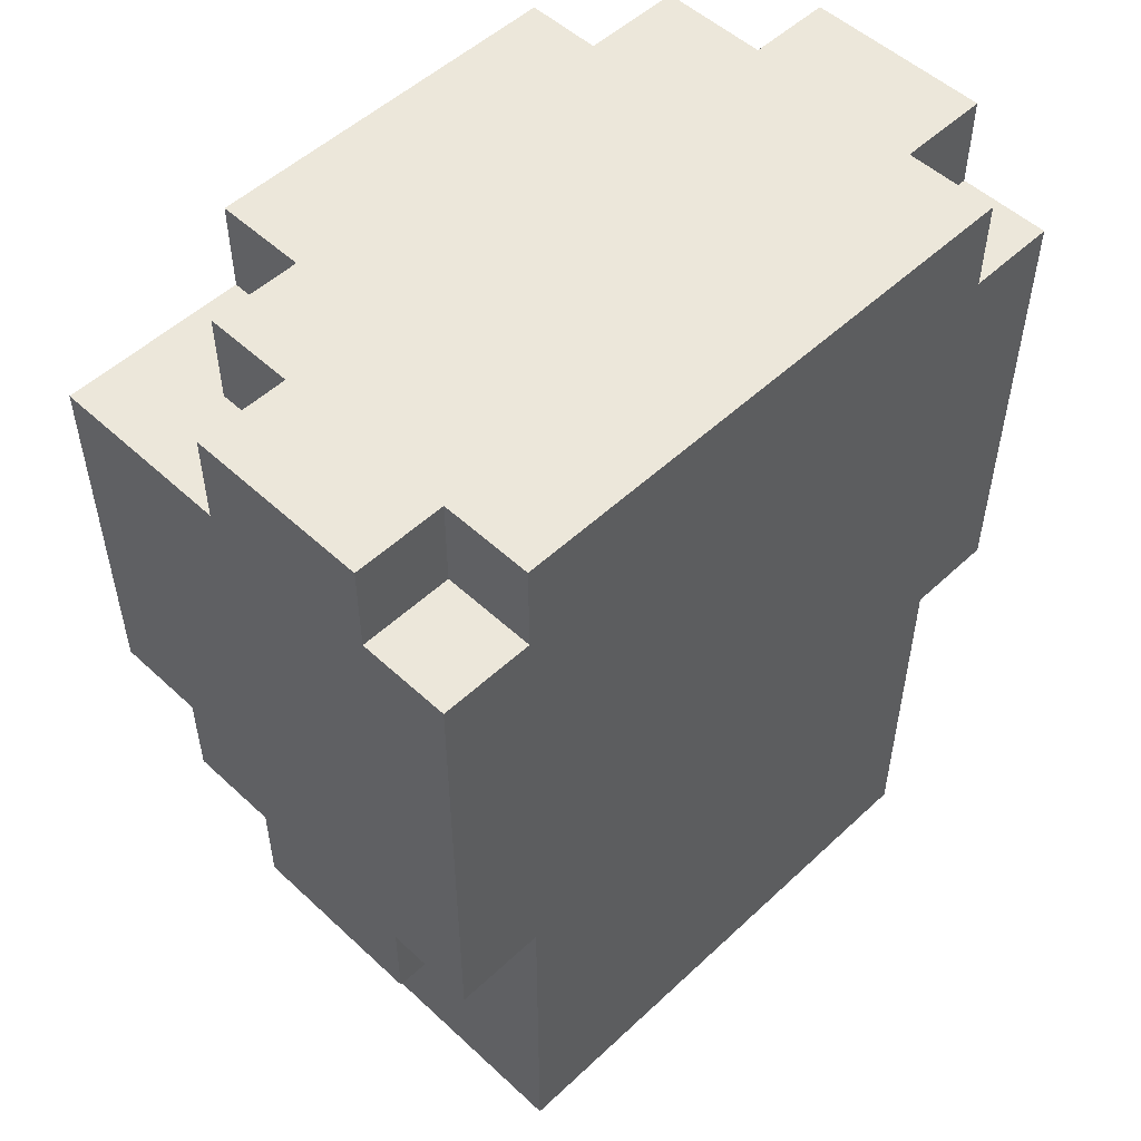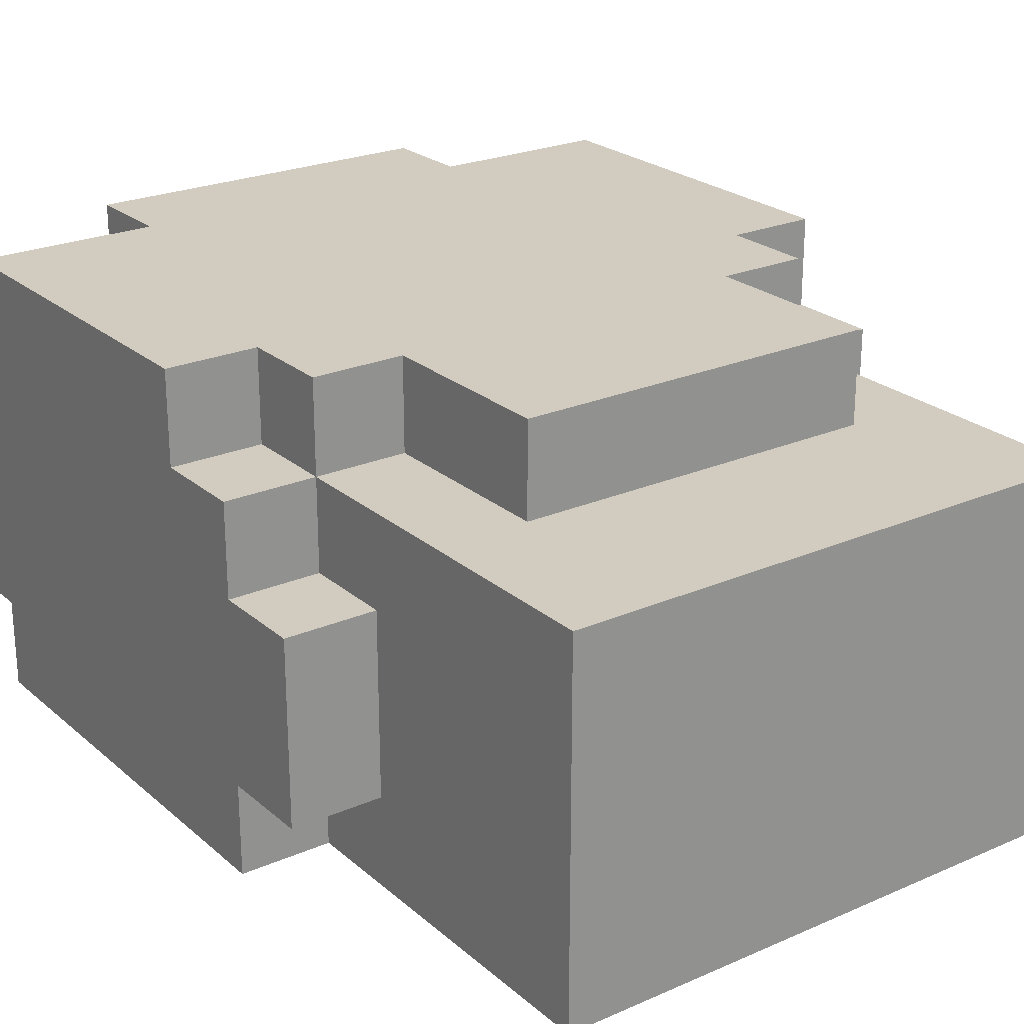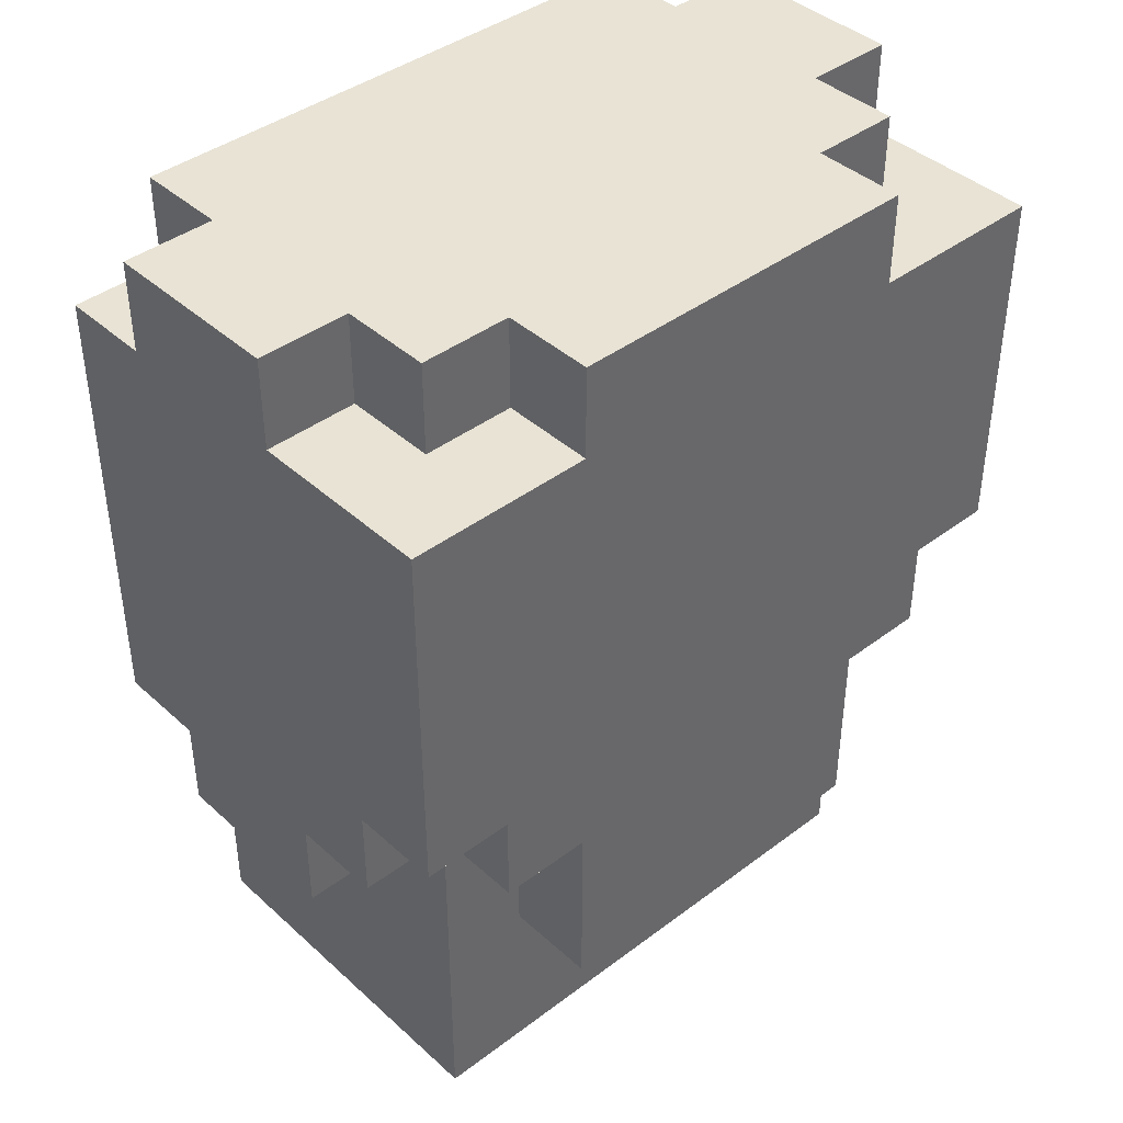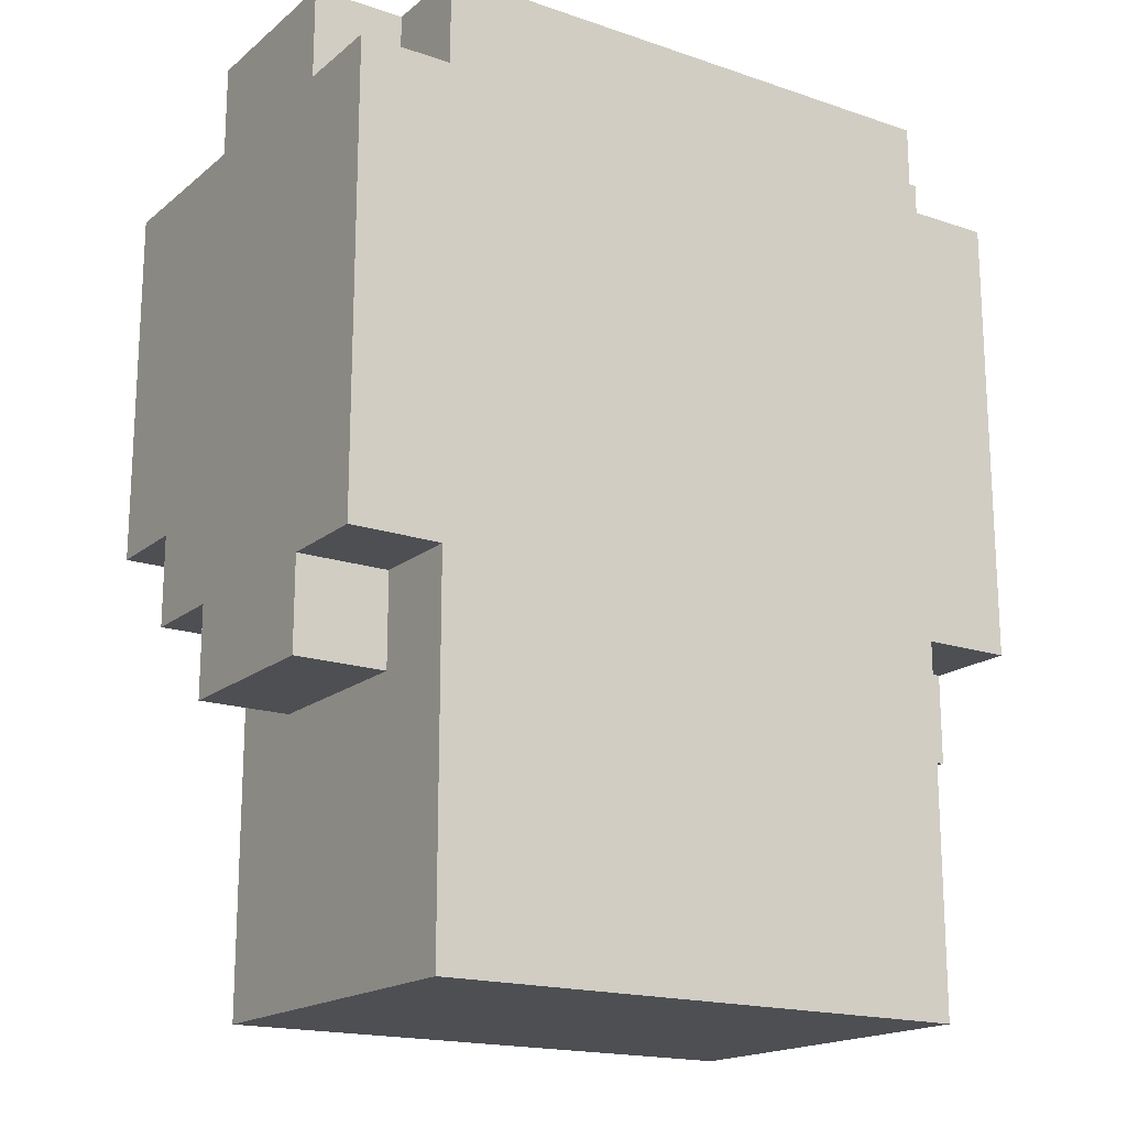
<metadata>
{"format":"obj","ext":"obj","renderer":"f3d","projection":"perspective","resolution":1024,"background":"white","views":[{"elev":52.3,"azim":134.9,"up":"+Y"},{"elev":23.9,"azim":-35.9,"up":"+Z"},{"elev":41.2,"azim":-42.5,"up":"+Y"},{"elev":-17.8,"azim":146.5,"up":"+Y"}]}
</metadata>
<code>
o
v -0.6 -0.4 0.5
v -0.6 -0.4 0.4
v -0.6 -0.4 0.3
v -0.6 -0.3 0.6
v -0.6 -0.3 0.5
v -0.6 -0.3 0.4
v -0.6 -0.3 0.3
v -0.6 -0.3 0.2
v -0.6 -0.2 0.7
v -0.6 -0.2 0.6
v -0.6 -0.2 0.5
v -0.6 0.2 0.7
v -0.6 0.2 0.6
v -0.6 0.2 0.5
v -0.6 0.2 0.4
v -0.6 0.2 0.3
v -0.6 0.2 0.2
v -0.6 0.3 0.5
v -0.6 0.3 0.4
v -0.6 0.3 0.3
v -0.5 -0.7 0.6
v -0.5 -0.7 0.2
v -0.5 -0.6 0.6
v -0.5 -0.6 0.5
v -0.5 -0.6 0.3
v -0.5 -0.6 0.2
v -0.5 -0.5 0.6
v -0.5 -0.5 0.5
v -0.5 -0.5 0.3
v -0.5 -0.5 0.2
v -0.5 -0.4 0.5
v -0.5 -0.4 0.4
v -0.5 -0.4 0.3
v -0.5 -0.3 0.7
v -0.5 -0.3 0.6
v -0.5 -0.3 0.5
v -0.5 -0.3 0.3
v -0.5 -0.3 0.2
v -0.5 -0.2 0.7
v -0.5 -0.2 0.6
v -0.5 0.2 0.6
v -0.5 0.2 0.5
v -0.5 0.2 0.3
v -0.5 0.2 0.2
v -0.5 0.3 0.6
v -0.5 0.3 0.5
v -0.5 0.3 0.3
v -0.5 0.3 0.2
v -0.4 -0.5 0.7
v -0.4 -0.5 0.6
v -0.4 -0.3 0.7
v -0.4 -0.3 0.6
v -0.4 0.2 0.7
v -0.4 0.2 0.6
v -0.4 0.3 0.7
v -0.4 0.3 0.6
v -5.96e-08 -0.5 0.7
v -5.96e-08 -0.5 0.6
v -5.96e-08 -0.3 0.7
v -5.96e-08 -0.3 0.6
v -5.96e-08 0.2 0.7
v -5.96e-08 0.2 0.6
v -5.96e-08 0.3 0.7
v -5.96e-08 0.3 0.6
v 0.1 -0.7 0.6
v 0.1 -0.7 0.5
v 0.1 -0.7 0.2
v 0.1 -0.6 0.6
v 0.1 -0.6 0.5
v 0.1 -0.6 0.3
v 0.1 -0.6 0.2
v 0.1 -0.5 0.6
v 0.1 -0.5 0.3
v 0.1 -0.5 0.2
v 0.1 -0.4 0.5
v 0.1 -0.4 0.4
v 0.1 -0.4 0.3
v 0.1 -0.4 0.2
v 0.1 -0.3 0.7
v 0.1 -0.3 0.6
v 0.1 -0.3 0.5
v 0.1 -0.3 0.3
v 0.1 -0.3 0.2
v 0.1 -0.2 0.7
v 0.1 -0.2 0.6
v 0.1 0.2 0.6
v 0.1 0.2 0.5
v 0.1 0.2 0.3
v 0.1 0.2 0.2
v 0.1 0.3 0.6
v 0.1 0.3 0.5
v 0.1 0.3 0.3
v 0.1 0.3 0.2
v 0.2 -0.4 0.5
v 0.2 -0.4 0.4
v 0.2 -0.4 0.3
v 0.2 -0.3 0.6
v 0.2 -0.3 0.5
v 0.2 -0.3 0.4
v 0.2 -0.3 0.3
v 0.2 -0.3 0.2
v 0.2 -0.2 0.7
v 0.2 -0.2 0.6
v 0.2 -0.2 0.5
v 0.2 0.2 0.7
v 0.2 0.2 0.6
v 0.2 0.2 0.5
v 0.2 0.2 0.4
v 0.2 0.2 0.3
v 0.2 0.2 0.2
v 0.2 0.3 0.5
v 0.2 0.3 0.4
v 0.2 0.3 0.3
v -0.6 -0.2 0.7
v -0.6 0.2 0.7
v -0.5 -0.3 0.7
v -0.5 -0.2 0.7
v -0.5 0.2 0.7
v -0.4 -0.5 0.7
v -0.4 -0.3 0.7
v -0.4 -0.2 0.7
v -0.4 0.2 0.7
v -0.4 0.3 0.7
v -0.3 -0.5 0.7
v -0.3 -0.2 0.7
v -0.3 0.3 0.7
v -0.2 -0.5 0.7
v -0.2 -0.4 0.7
v -0.2 -0.3 0.7
v -0.2 -0.2 0.7
v -0.2 -0.1 0.7
v -0.2 0 0.7
v -0.2 0.1 0.7
v -0.2 0.2 0.7
v -0.2 0.3 0.7
v -0.1 -0.5 0.7
v -0.1 -0.4 0.7
v -0.1 -0.3 0.7
v -0.1 -0.2 0.7
v -0.1 -0.1 0.7
v -0.1 0 0.7
v -0.1 0.1 0.7
v -0.1 0.2 0.7
v -5.96e-08 -0.5 0.7
v -5.96e-08 -0.3 0.7
v -5.96e-08 -0.2 0.7
v -5.96e-08 0.2 0.7
v -5.96e-08 0.3 0.7
v 0.1 -0.3 0.7
v 0.1 -0.2 0.7
v 0.1 0.2 0.7
v 0.2 -0.2 0.7
v 0.2 0.2 0.7
v -0.6 -0.3 0.6
v -0.6 -0.2 0.6
v -0.5 -0.7 0.6
v -0.5 -0.6 0.6
v -0.5 -0.5 0.6
v -0.5 -0.3 0.6
v -0.5 -0.2 0.6
v -0.5 0.2 0.6
v -0.5 0.3 0.6
v -0.4 -0.6 0.6
v -0.4 -0.5 0.6
v -0.4 -0.3 0.6
v -0.4 0.2 0.6
v -0.4 0.3 0.6
v -0.3 -0.6 0.6
v -0.3 -0.5 0.6
v -0.2 -0.7 0.6
v -0.2 -0.6 0.6
v -0.2 -0.5 0.6
v -0.1 -0.6 0.6
v -0.1 -0.5 0.6
v -5.96e-08 -0.6 0.6
v -5.96e-08 -0.5 0.6
v -5.96e-08 -0.3 0.6
v -5.96e-08 0.2 0.6
v -5.96e-08 0.3 0.6
v 0.1 -0.7 0.6
v 0.1 -0.6 0.6
v 0.1 -0.5 0.6
v 0.1 -0.3 0.6
v 0.1 -0.2 0.6
v 0.1 0.2 0.6
v 0.1 0.3 0.6
v 0.2 -0.3 0.6
v 0.2 -0.2 0.6
v -0.6 -0.4 0.5
v -0.6 -0.3 0.5
v -0.6 0.2 0.5
v -0.6 0.3 0.5
v -0.5 -0.4 0.5
v -0.5 -0.3 0.5
v -0.5 0.2 0.5
v -0.5 0.3 0.5
v 0.1 -0.4 0.5
v 0.1 -0.3 0.5
v 0.1 0.2 0.5
v 0.1 0.3 0.5
v 0.2 -0.4 0.5
v 0.2 -0.3 0.5
v 0.2 0.2 0.5
v 0.2 0.3 0.5
v -0.6 -0.4 0.3
v -0.6 -0.3 0.3
v -0.6 0.2 0.3
v -0.6 0.3 0.3
v -0.5 -0.4 0.3
v -0.5 -0.3 0.3
v -0.5 0.2 0.3
v -0.5 0.3 0.3
v 0.1 -0.4 0.3
v 0.1 -0.3 0.3
v 0.1 0.2 0.3
v 0.1 0.3 0.3
v 0.2 -0.4 0.3
v 0.2 -0.3 0.3
v 0.2 0.2 0.3
v 0.2 0.3 0.3
v -0.6 -0.3 0.2
v -0.6 0.2 0.2
v -0.5 -0.7 0.2
v -0.5 -0.6 0.2
v -0.5 -0.5 0.2
v -0.5 -0.3 0.2
v -0.5 0.2 0.2
v -0.5 0.3 0.2
v -0.4 -0.6 0.2
v -0.4 -0.5 0.2
v -0.4 -0.3 0.2
v -0.4 0.1 0.2
v -0.4 0.2 0.2
v -0.4 0.3 0.2
v -0.3 -0.3 0.2
v -0.3 0.1 0.2
v -0.2 -0.6 0.2
v -0.2 -0.5 0.2
v -0.2 -0.4 0.2
v -0.2 -0.3 0.2
v -0.1 -0.7 0.2
v -0.1 -0.6 0.2
v -0.1 -0.4 0.2
v -0.1 -0.1 0.2
v -5.96e-08 -0.7 0.2
v -5.96e-08 -0.6 0.2
v -5.96e-08 -0.4 0.2
v -5.96e-08 -0.3 0.2
v -5.96e-08 -0.1 0.2
v -5.96e-08 0.2 0.2
v -5.96e-08 0.3 0.2
v 0.1 -0.7 0.2
v 0.1 -0.6 0.2
v 0.1 -0.5 0.2
v 0.1 -0.4 0.2
v 0.1 -0.3 0.2
v 0.1 0.2 0.2
v 0.1 0.3 0.2
v 0.2 -0.3 0.2
v 0.2 0.2 0.2
v -0.5 -0.7 0.6
v -0.2 -0.7 0.6
v 0.1 -0.7 0.6
v -0.4 -0.7 0.5
v -0.2 -0.7 0.5
v -5.96e-08 -0.7 0.5
v 0.1 -0.7 0.5
v -0.4 -0.7 0.3
v -0.1 -0.7 0.3
v -5.96e-08 -0.7 0.3
v -0.5 -0.7 0.2
v -0.1 -0.7 0.2
v -5.96e-08 -0.7 0.2
v 0.1 -0.7 0.2
v -0.4 -0.5 0.7
v -0.3 -0.5 0.7
v -0.2 -0.5 0.7
v -0.1 -0.5 0.7
v -5.96e-08 -0.5 0.7
v -0.4 -0.5 0.6
v -0.3 -0.5 0.6
v -0.2 -0.5 0.6
v -0.1 -0.5 0.6
v -5.96e-08 -0.5 0.6
v -0.6 -0.4 0.5
v -0.5 -0.4 0.5
v 0.1 -0.4 0.5
v 0.2 -0.4 0.5
v -0.6 -0.4 0.4
v -0.5 -0.4 0.4
v 0.1 -0.4 0.4
v 0.2 -0.4 0.4
v -0.6 -0.4 0.3
v -0.5 -0.4 0.3
v 0.1 -0.4 0.3
v 0.2 -0.4 0.3
v -0.5 -0.3 0.7
v -0.4 -0.3 0.7
v -5.96e-08 -0.3 0.7
v 0.1 -0.3 0.7
v -0.6 -0.3 0.6
v -0.5 -0.3 0.6
v -0.4 -0.3 0.6
v -5.96e-08 -0.3 0.6
v 0.1 -0.3 0.6
v 0.2 -0.3 0.6
v -0.6 -0.3 0.5
v -0.5 -0.3 0.5
v 0.1 -0.3 0.5
v 0.2 -0.3 0.5
v -0.6 -0.3 0.3
v -0.5 -0.3 0.3
v 0.1 -0.3 0.3
v 0.2 -0.3 0.3
v -0.6 -0.3 0.2
v -0.5 -0.3 0.2
v 0.1 -0.3 0.2
v 0.2 -0.3 0.2
v -0.6 -0.2 0.7
v -0.5 -0.2 0.7
v 0.1 -0.2 0.7
v 0.2 -0.2 0.7
v -0.6 -0.2 0.6
v -0.5 -0.2 0.6
v 0.1 -0.2 0.6
v 0.2 -0.2 0.6
v -0.6 0.2 0.7
v -0.5 0.2 0.7
v -0.4 0.2 0.7
v -5.96e-08 0.2 0.7
v 0.1 0.2 0.7
v 0.2 0.2 0.7
v -0.6 0.2 0.6
v -0.5 0.2 0.6
v -0.4 0.2 0.6
v -5.96e-08 0.2 0.6
v 0.1 0.2 0.6
v 0.2 0.2 0.6
v -0.6 0.2 0.5
v -0.5 0.2 0.5
v 0.1 0.2 0.5
v 0.2 0.2 0.5
v -0.6 0.2 0.3
v -0.5 0.2 0.3
v 0.1 0.2 0.3
v 0.2 0.2 0.3
v -0.6 0.2 0.2
v -0.5 0.2 0.2
v 0.1 0.2 0.2
v 0.2 0.2 0.2
v -0.4 0.3 0.7
v -0.3 0.3 0.7
v -0.2 0.3 0.7
v -5.96e-08 0.3 0.7
v -0.5 0.3 0.6
v -0.4 0.3 0.6
v -0.3 0.3 0.6
v -0.2 0.3 0.6
v -5.96e-08 0.3 0.6
v 0.1 0.3 0.6
v -0.6 0.3 0.5
v -0.5 0.3 0.5
v -0.4 0.3 0.5
v -5.96e-08 0.3 0.5
v 0.1 0.3 0.5
v 0.2 0.3 0.5
v -0.6 0.3 0.4
v -0.5 0.3 0.4
v 0.1 0.3 0.4
v 0.2 0.3 0.4
v -0.6 0.3 0.3
v -0.5 0.3 0.3
v -0.4 0.3 0.3
v -5.96e-08 0.3 0.3
v 0.1 0.3 0.3
v 0.2 0.3 0.3
v -0.5 0.3 0.2
v -0.4 0.3 0.2
v -5.96e-08 0.3 0.2
v 0.1 0.3 0.2
f 5 2 1
f 6 3 2
f 6 2 5
f 7 3 6
f 10 5 4
f 11 6 5
f 11 7 6
f 11 5 10
f 12 10 9
f 13 11 10
f 13 10 12
f 14 7 11
f 14 11 13
f 15 7 14
f 16 8 7
f 16 7 15
f 17 8 16
f 18 15 14
f 19 16 15
f 19 15 18
f 20 16 19
f 23 22 21
f 24 22 23
f 25 22 24
f 26 22 25
f 27 24 23
f 28 25 24
f 28 24 27
f 29 26 25
f 29 25 28
f 30 26 29
f 31 28 27
f 31 29 28
f 31 30 29
f 32 30 31
f 33 30 32
f 35 31 27
f 36 31 35
f 37 30 33
f 38 30 37
f 39 35 34
f 40 35 39
f 45 42 41
f 46 42 45
f 47 44 43
f 48 44 47
f 51 50 49
f 52 50 51
f 55 54 53
f 56 54 55
f 57 58 59
f 59 58 60
f 61 62 63
f 63 62 64
f 65 66 68
f 66 67 69
f 68 66 69
f 69 67 70
f 70 67 71
f 68 69 72
f 69 70 72
f 70 71 73
f 72 70 73
f 73 71 74
f 72 73 75
f 73 74 75
f 75 74 76
f 76 74 77
f 77 74 78
f 72 75 80
f 80 75 81
f 77 78 82
f 82 78 83
f 79 80 84
f 84 80 85
f 86 87 90
f 90 87 91
f 88 89 92
f 92 89 93
f 94 95 98
f 95 96 99
f 98 95 99
f 99 96 100
f 97 98 103
f 98 99 104
f 99 100 104
f 103 98 104
f 102 103 105
f 103 104 106
f 105 103 106
f 104 100 107
f 106 104 107
f 107 100 108
f 100 101 109
f 108 100 109
f 109 101 110
f 107 108 111
f 108 109 112
f 111 108 112
f 112 109 113
f 117 115 114
f 118 115 117
f 120 117 116
f 121 118 117
f 121 117 120
f 122 118 121
f 124 120 119
f 124 121 120
f 125 122 121
f 125 121 124
f 125 123 122
f 126 123 125
f 127 125 124
f 127 126 125
f 128 126 127
f 129 126 128
f 130 126 129
f 131 126 130
f 132 126 131
f 133 126 132
f 134 126 133
f 135 126 134
f 136 128 127
f 137 129 128
f 137 128 136
f 138 130 129
f 138 129 137
f 139 131 130
f 139 130 138
f 140 132 131
f 140 131 139
f 141 133 132
f 141 132 140
f 142 134 133
f 142 133 141
f 143 135 134
f 143 134 142
f 144 137 136
f 144 138 137
f 144 143 142
f 144 142 141
f 144 141 140
f 144 140 139
f 144 139 138
f 145 143 144
f 146 143 145
f 147 135 143
f 147 143 146
f 148 135 147
f 149 146 145
f 150 147 146
f 150 146 149
f 151 147 150
f 152 151 150
f 153 151 152
f 159 155 154
f 160 155 159
f 163 158 157
f 163 157 156
f 164 159 158
f 164 158 163
f 165 159 164
f 166 162 161
f 167 162 166
f 168 163 156
f 168 164 163
f 169 164 168
f 170 168 156
f 171 169 168
f 171 168 170
f 172 169 171
f 173 171 170
f 173 172 171
f 174 172 173
f 175 173 170
f 175 174 173
f 176 174 175
f 180 175 170
f 181 176 175
f 181 175 180
f 182 177 176
f 182 176 181
f 183 177 182
f 185 179 178
f 186 179 185
f 187 184 183
f 188 184 187
f 193 190 189
f 194 190 193
f 195 192 191
f 196 192 195
f 201 198 197
f 202 198 201
f 203 200 199
f 204 200 203
f 205 206 209
f 209 206 210
f 207 208 211
f 211 208 212
f 213 214 217
f 217 214 218
f 215 216 219
f 219 216 220
f 221 222 226
f 226 222 227
f 224 225 229
f 223 224 229
f 225 226 230
f 229 225 230
f 226 227 231
f 230 226 231
f 231 227 232
f 227 228 233
f 232 227 233
f 233 228 234
f 231 232 235
f 230 231 235
f 233 234 236
f 235 232 236
f 232 233 236
f 229 230 237
f 223 229 237
f 230 235 238
f 237 230 238
f 238 235 239
f 235 236 240
f 239 235 240
f 223 237 241
f 237 238 242
f 241 237 242
f 238 239 243
f 239 240 243
f 240 236 244
f 243 240 244
f 241 242 245
f 242 238 246
f 245 242 246
f 238 243 247
f 243 244 247
f 247 244 248
f 244 236 249
f 248 244 249
f 236 234 250
f 249 236 250
f 250 234 251
f 245 246 252
f 246 238 253
f 252 246 253
f 238 247 254
f 253 238 254
f 247 248 255
f 254 247 255
f 248 249 256
f 255 248 256
f 249 250 256
f 250 251 257
f 256 250 257
f 257 251 258
f 256 257 259
f 259 257 260
f 264 262 261
f 265 263 262
f 265 262 264
f 266 263 265
f 267 263 266
f 268 264 261
f 268 265 264
f 268 266 265
f 269 266 268
f 270 267 266
f 270 266 269
f 271 269 268
f 271 268 261
f 272 270 269
f 272 269 271
f 273 267 270
f 273 270 272
f 274 267 273
f 280 276 275
f 281 277 276
f 281 276 280
f 282 278 277
f 282 277 281
f 283 279 278
f 283 278 282
f 284 279 283
f 289 286 285
f 290 286 289
f 291 288 287
f 292 288 291
f 293 290 289
f 294 290 293
f 295 292 291
f 296 292 295
f 302 298 297
f 303 298 302
f 304 300 299
f 305 300 304
f 307 302 301
f 308 302 307
f 309 306 305
f 310 306 309
f 315 312 311
f 316 312 315
f 317 314 313
f 318 314 317
f 323 320 319
f 324 320 323
f 325 322 321
f 326 322 325
f 327 328 333
f 328 329 334
f 333 328 334
f 334 329 335
f 330 331 336
f 331 332 337
f 336 331 337
f 337 332 338
f 333 334 339
f 339 334 340
f 337 338 341
f 341 338 342
f 343 344 347
f 347 344 348
f 345 346 349
f 349 346 350
f 351 352 356
f 352 353 357
f 356 352 357
f 353 354 358
f 357 353 358
f 358 354 359
f 355 356 362
f 356 357 363
f 357 358 363
f 362 356 363
f 358 359 363
f 359 360 364
f 363 359 364
f 364 360 365
f 361 362 367
f 362 363 367
f 367 363 368
f 365 366 369
f 364 365 369
f 369 366 370
f 367 368 371
f 368 363 372
f 371 368 372
f 363 364 373
f 372 363 373
f 364 369 374
f 373 364 374
f 369 370 375
f 374 369 375
f 375 370 376
f 372 373 377
f 373 374 378
f 377 373 378
f 374 375 379
f 378 374 379
f 379 375 380

</code>
